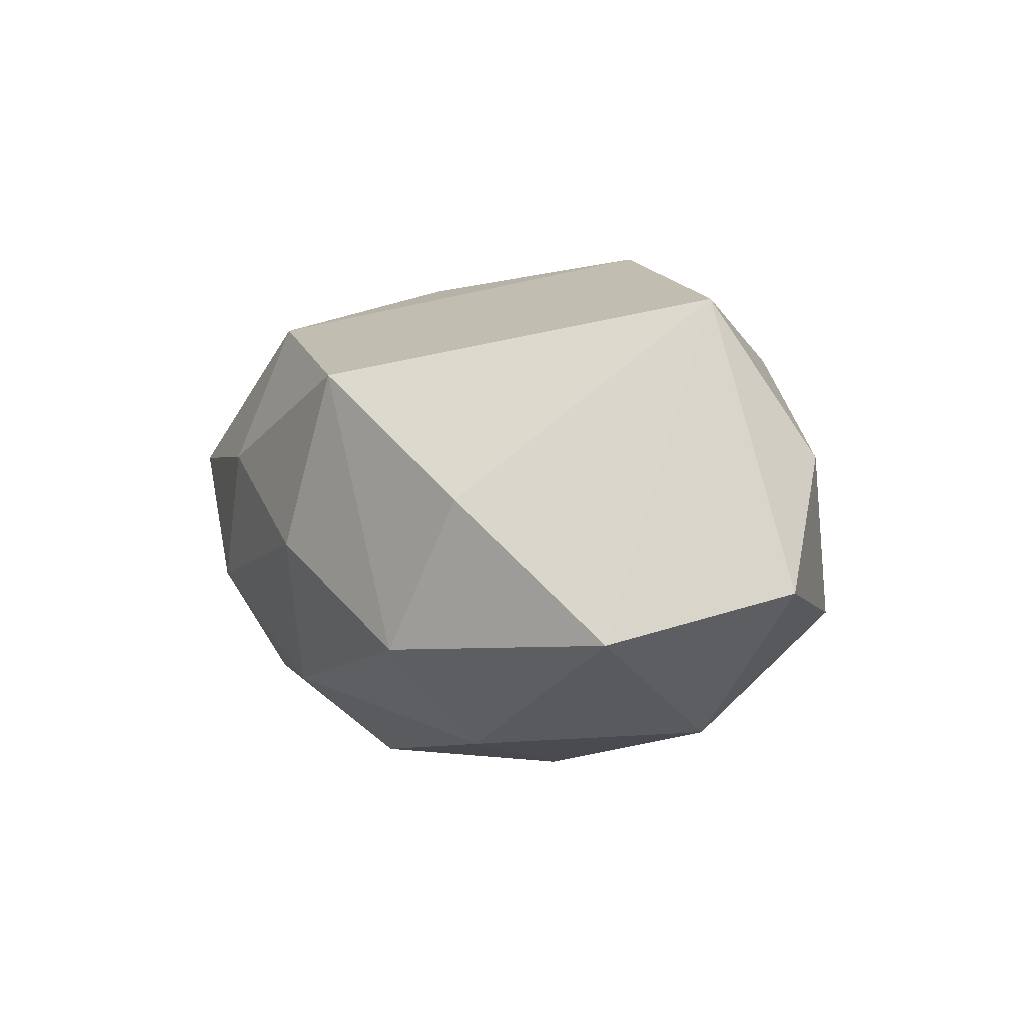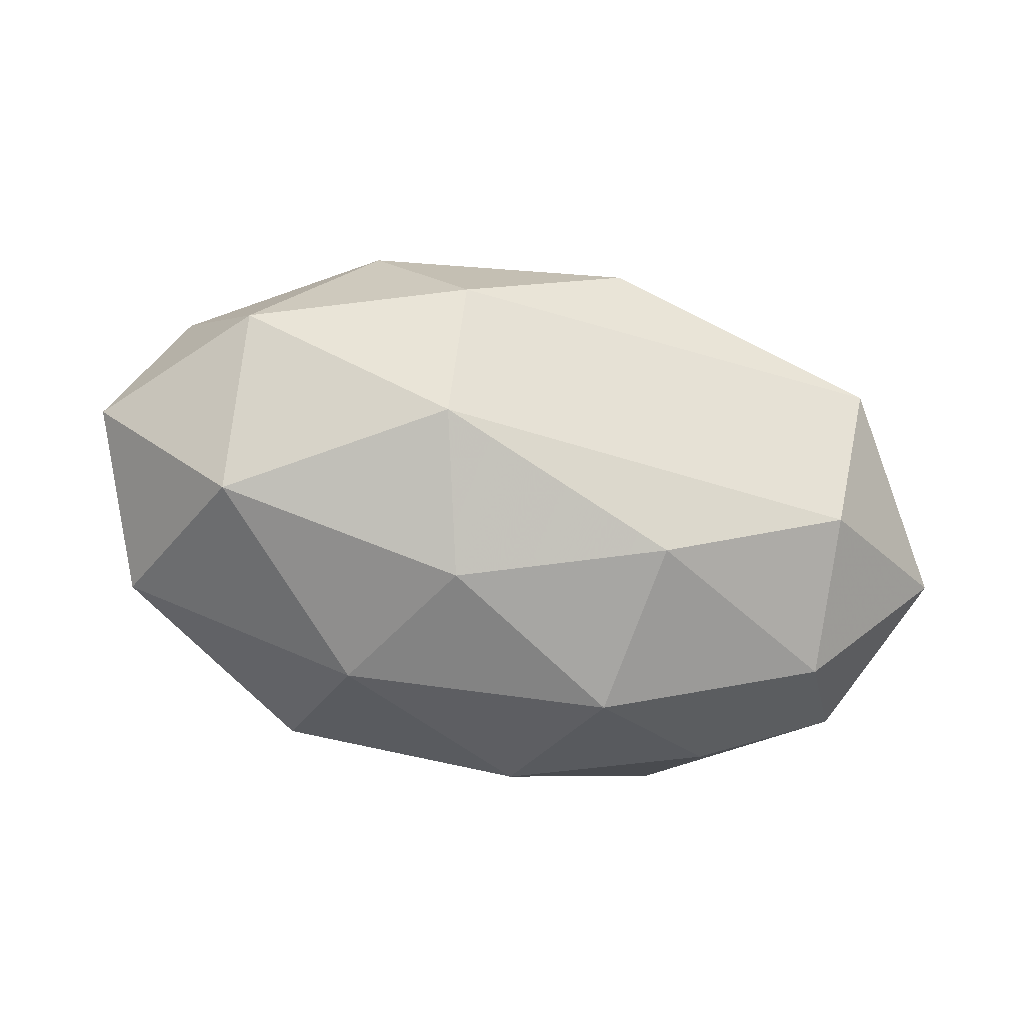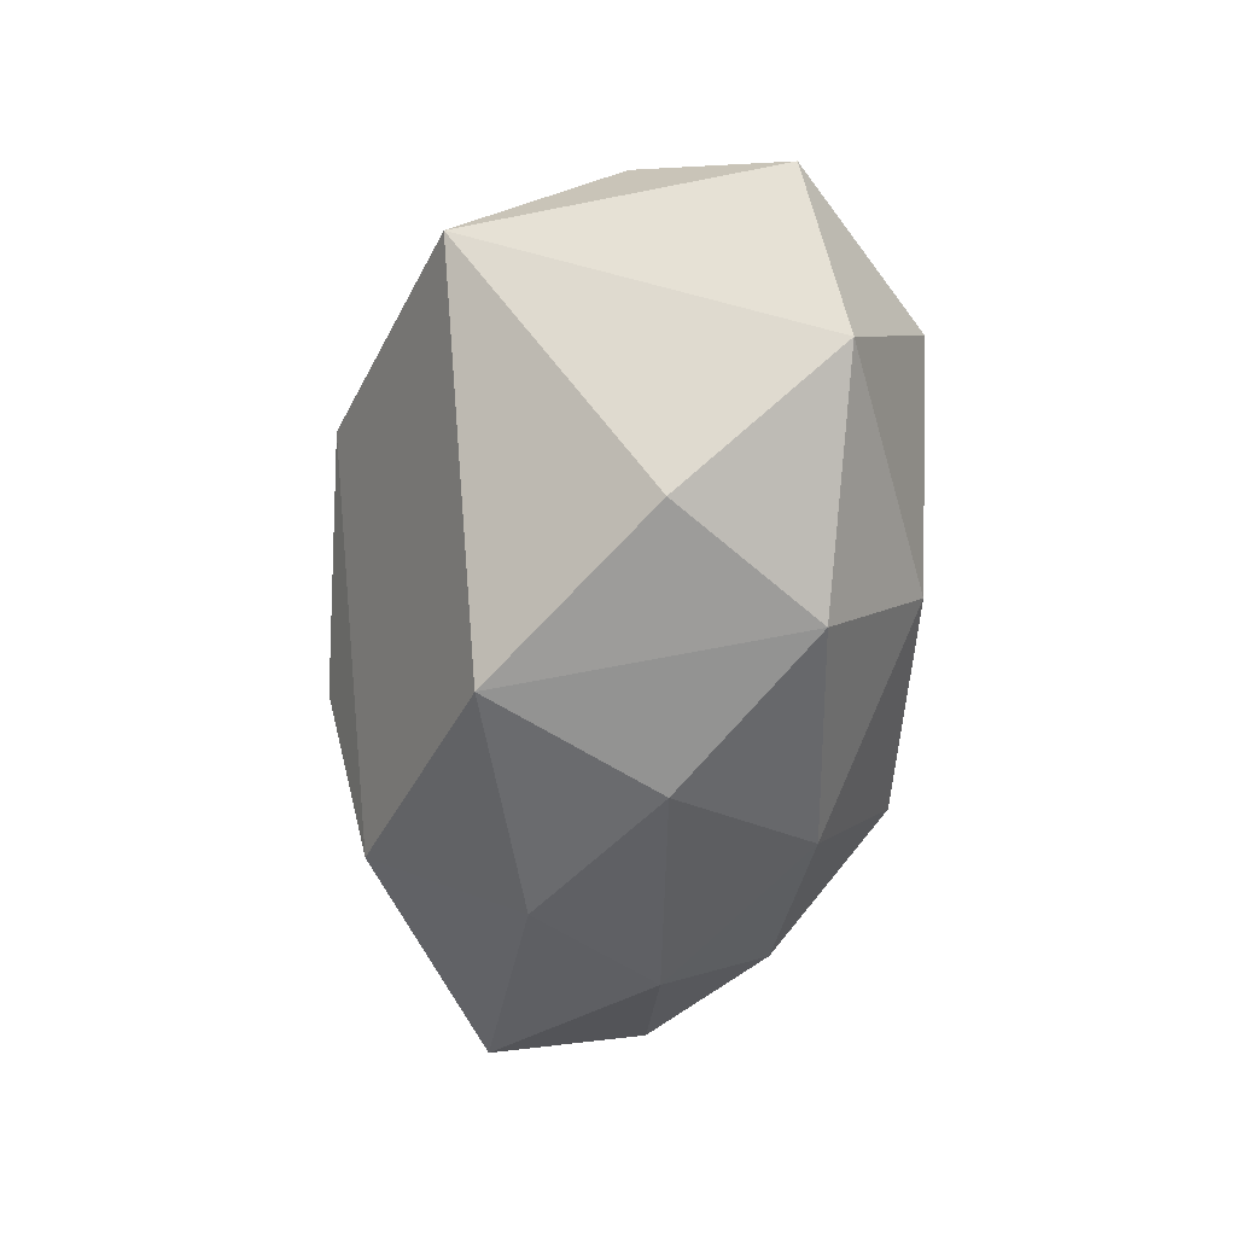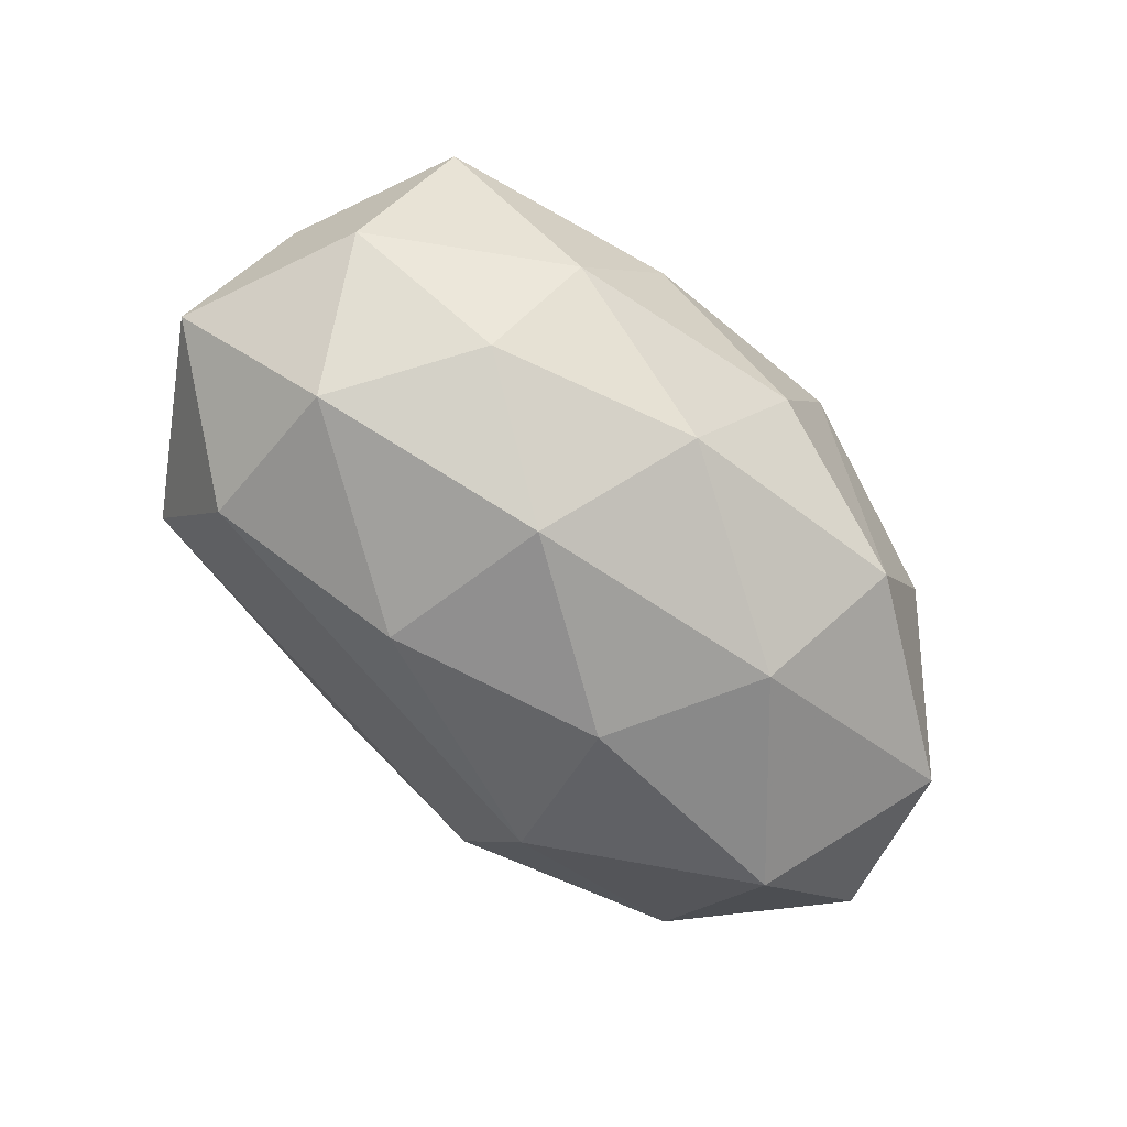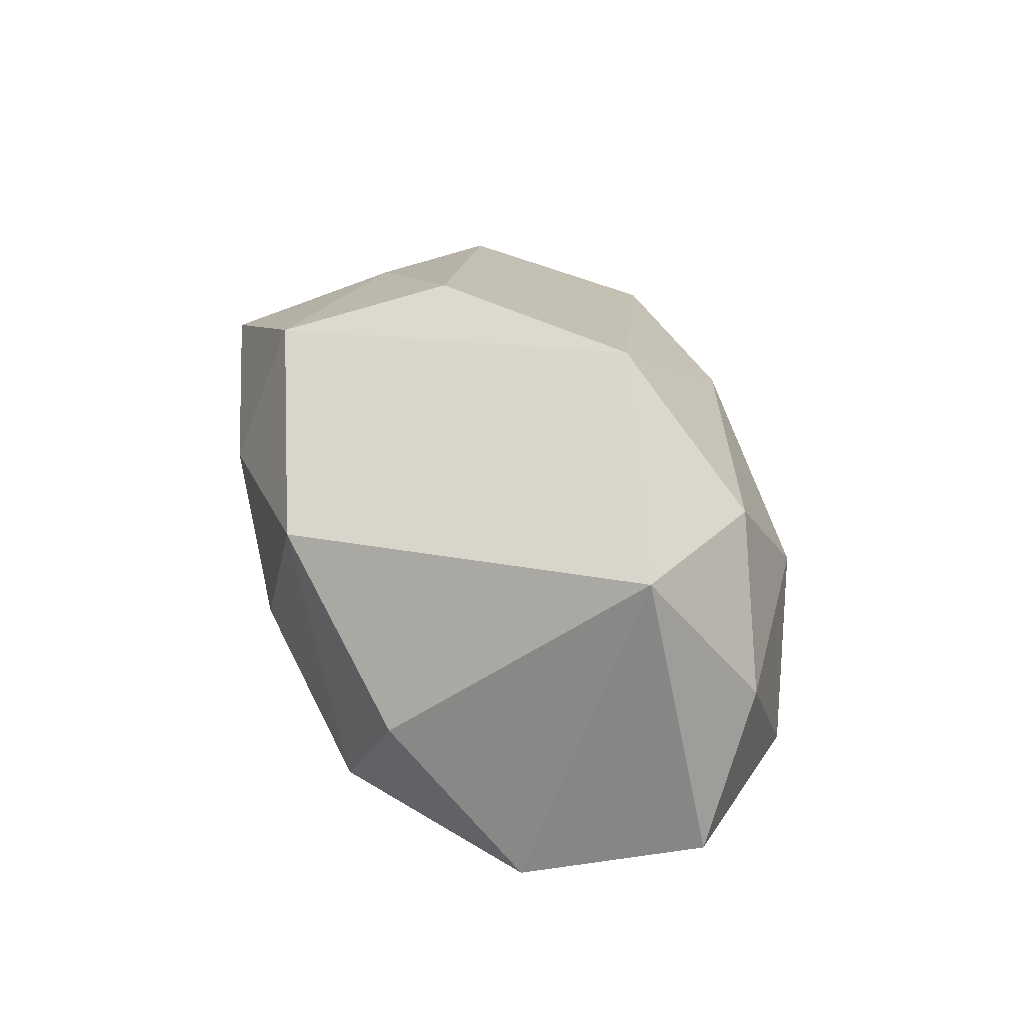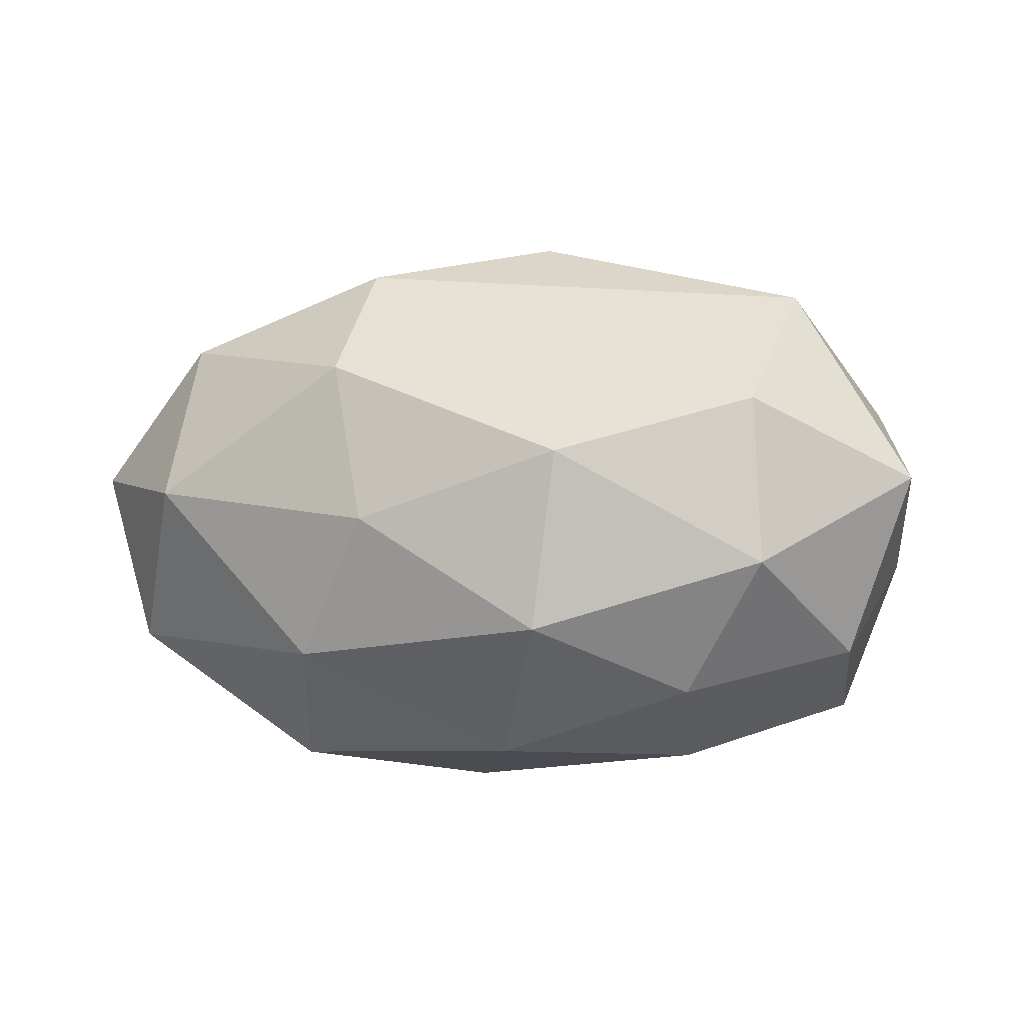
<metadata>
{"format":"obj","ext":"obj","renderer":"f3d","projection":"perspective","resolution":1024,"background":"white","views":[{"elev":-2.3,"azim":57.8,"up":"+Z"},{"elev":-70.4,"azim":165.1,"up":"+Z"},{"elev":-56.7,"azim":82.5,"up":"+Y"},{"elev":-66.5,"azim":-45.3,"up":"+Z"},{"elev":39.5,"azim":68.9,"up":"+Z"},{"elev":5.4,"azim":-159.7,"up":"+Y"}]}
</metadata>
<code>
v 0.002534 0.01438 0.01048
v -0.02666 -0.002552 0.003577
v -0.003683 -0.01408 -0.01071
v -0.008611 0.006046 -0.01515
v -0.00908 -0.01262 0.01388
v 0.006255 -0.01733 0.009045
v -0.008501 -0.01678 0.004657
v 0.003981 0.001512 -0.01661
v 0.007537 0.00546 0.01831
v 0.01735 -0.01447 0.0006736
v -0.02506 -0.007296 -0.004181
v 0.001155 -0.01777 -0.001703
v -0.02108 -0.0007619 -0.01202
v -0.02281 -0.01261 0.005528
v -0.01413 -0.01502 -0.003438
v 0.01355 0.01532 0.002763
v -0.02876 0.004033 -0.003678
v -0.01289 0.01531 0.007697
v -0.005697 -0.00218 0.01712
v -0.01993 0.00929 -0.01005
v 0.01958 0.002422 -0.01373
v 0.01143 -0.01567 -0.008454
v -0.002643 0.01879 0.0009731
v 0.02079 0.0117 -0.006184
v 0.02423 -0.008186 -0.008043
v 0.007016 0.01102 -0.01347
v -0.01589 -0.00951 -0.01024
v 0.0234 0.000331 0.01325
v -0.0247 0.007391 0.006937
v -0.01787 -0.00254 0.01089
v 0.0289 0.002346 -0.004968
v 0.008893 -0.007765 -0.01473
v -0.00756 -0.00507 -0.01617
v 0.01643 0.01013 0.01061
v 0.02517 0.007189 0.003559
v -0.02062 0.01549 -0.001634
v 0.007478 0.0169 -0.005696
f 34 9 28
f 28 9 5
f 5 6 28
f 2 29 17
f 14 29 2
f 17 11 2
f 2 11 14
f 28 31 35
f 35 34 28
f 19 5 9
f 9 18 19
f 19 18 29
f 32 22 3
f 25 22 32
f 25 31 28
f 13 20 4
f 17 20 13
f 13 11 17
f 27 11 13
f 31 25 21
f 32 8 21
f 21 25 32
f 26 8 4
f 4 20 26
f 26 21 8
f 9 34 1
f 1 18 9
f 37 26 36
f 36 26 20
f 36 20 17
f 17 29 36
f 29 18 36
f 30 19 29
f 5 19 30
f 30 29 14
f 14 5 30
f 27 3 15
f 14 11 15
f 15 11 27
f 28 6 10
f 10 25 28
f 6 22 10
f 22 25 10
f 4 8 33
f 33 13 4
f 33 8 32
f 27 13 33
f 32 3 33
f 33 3 27
f 31 21 24
f 24 35 31
f 24 26 37
f 21 26 24
f 18 1 23
f 37 36 23
f 23 36 18
f 14 15 7
f 7 5 14
f 6 5 7
f 16 1 34
f 16 23 1
f 37 23 16
f 16 24 37
f 34 35 16
f 35 24 16
f 12 7 15
f 12 3 22
f 12 15 3
f 12 22 6
f 6 7 12

</code>
